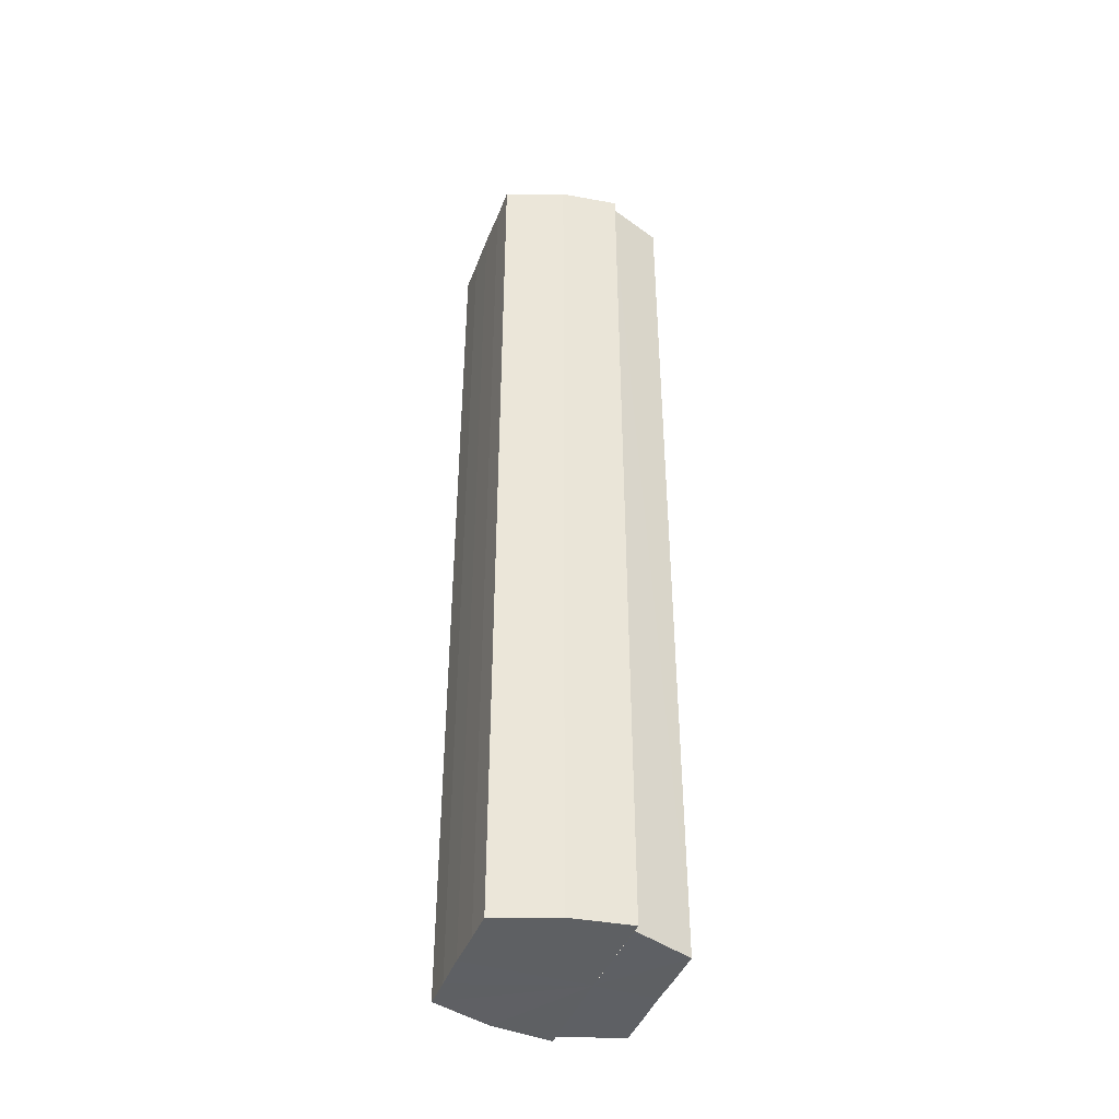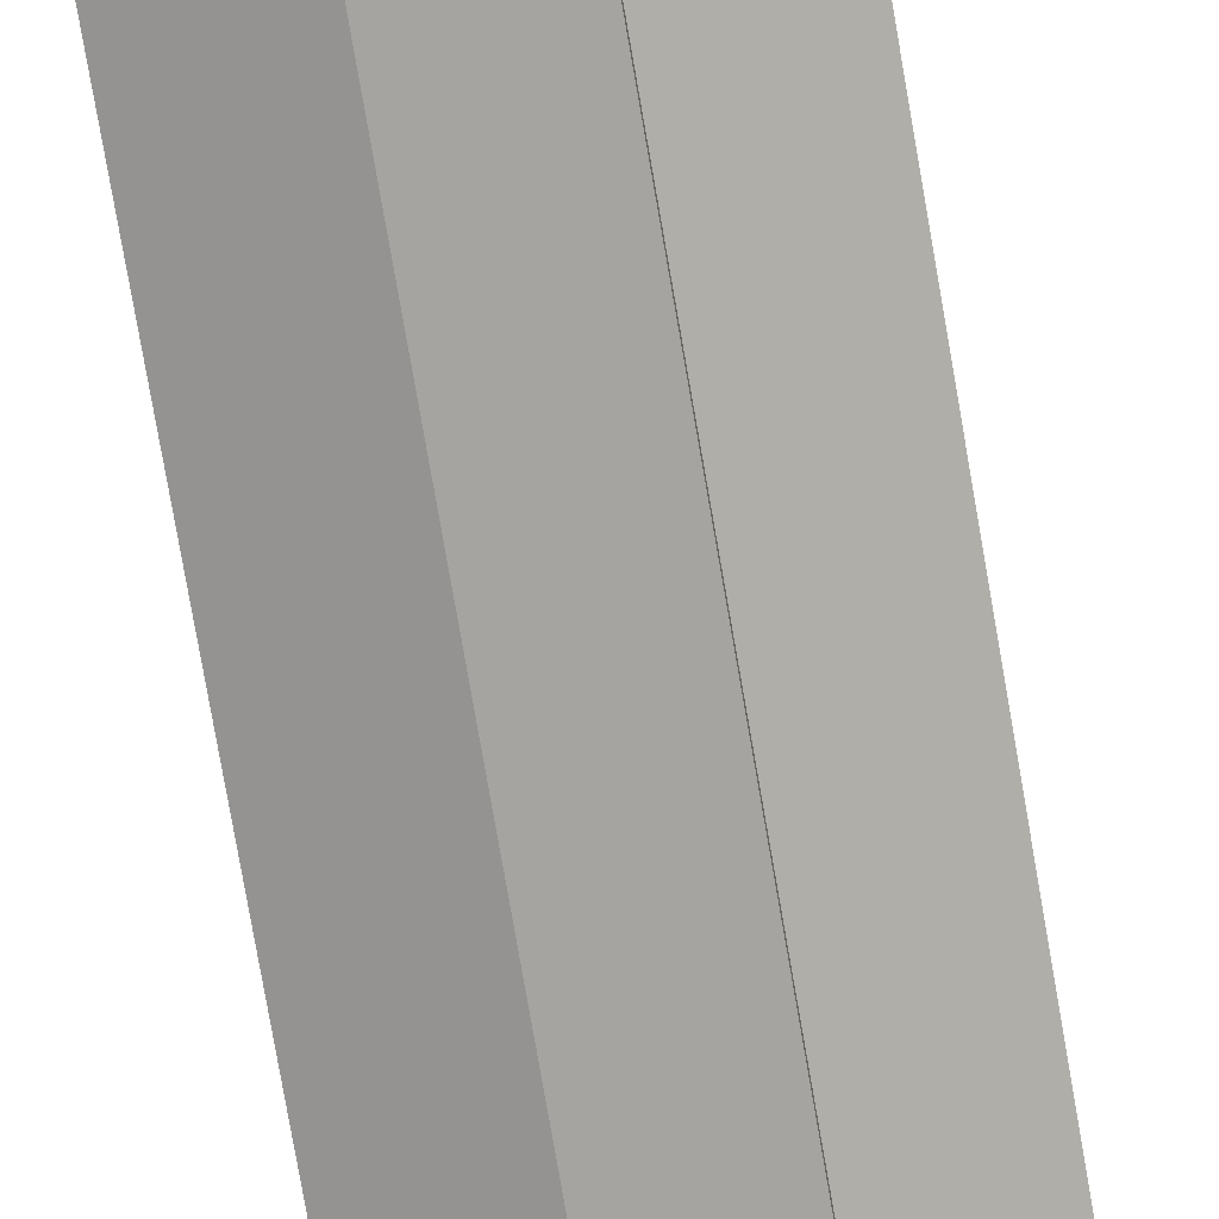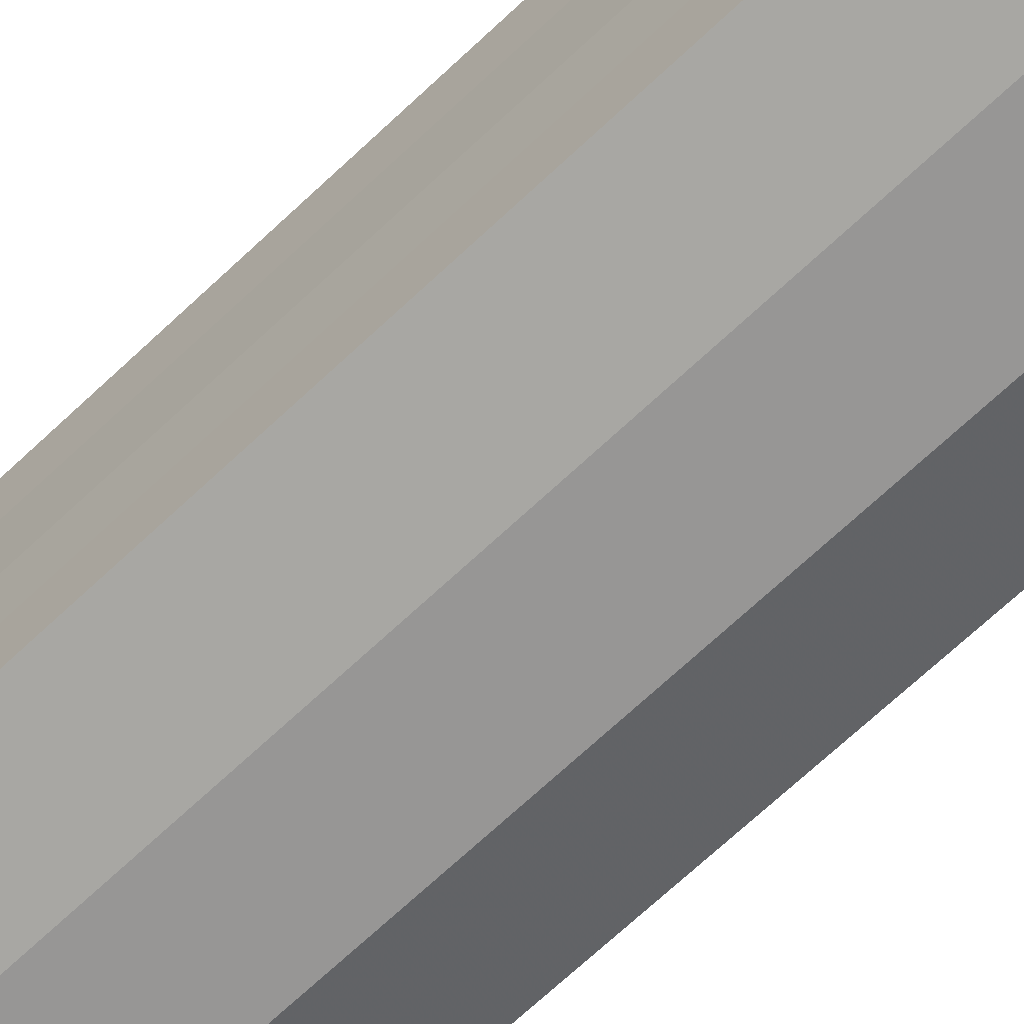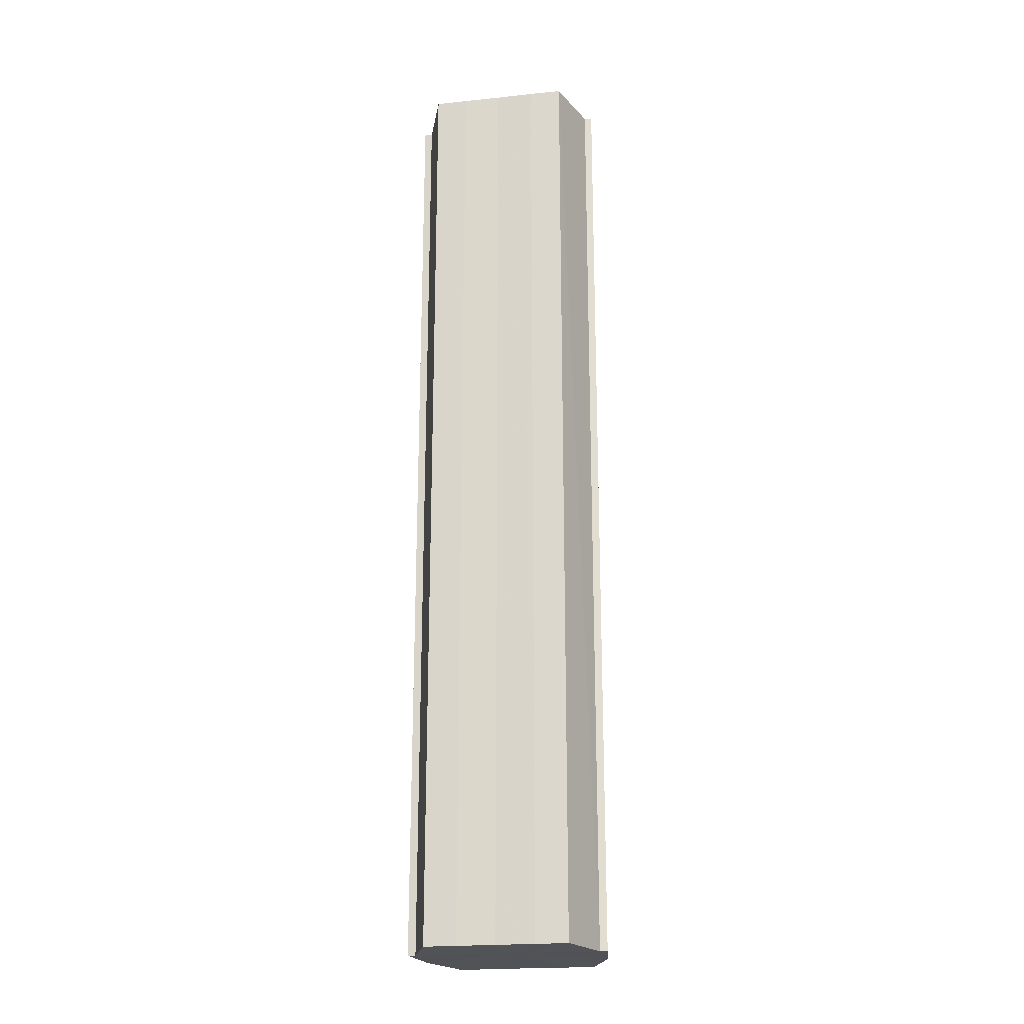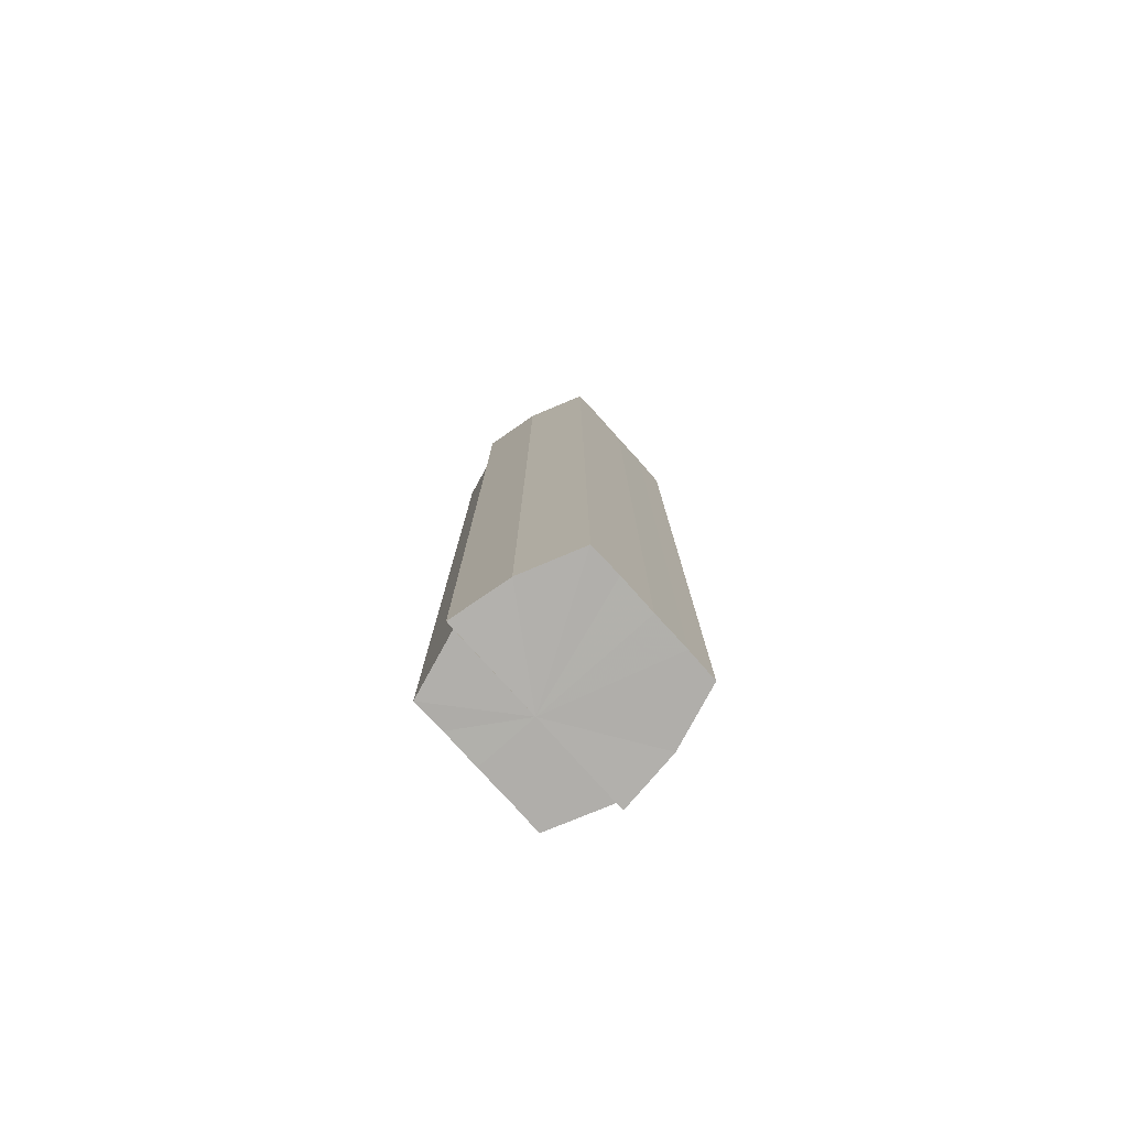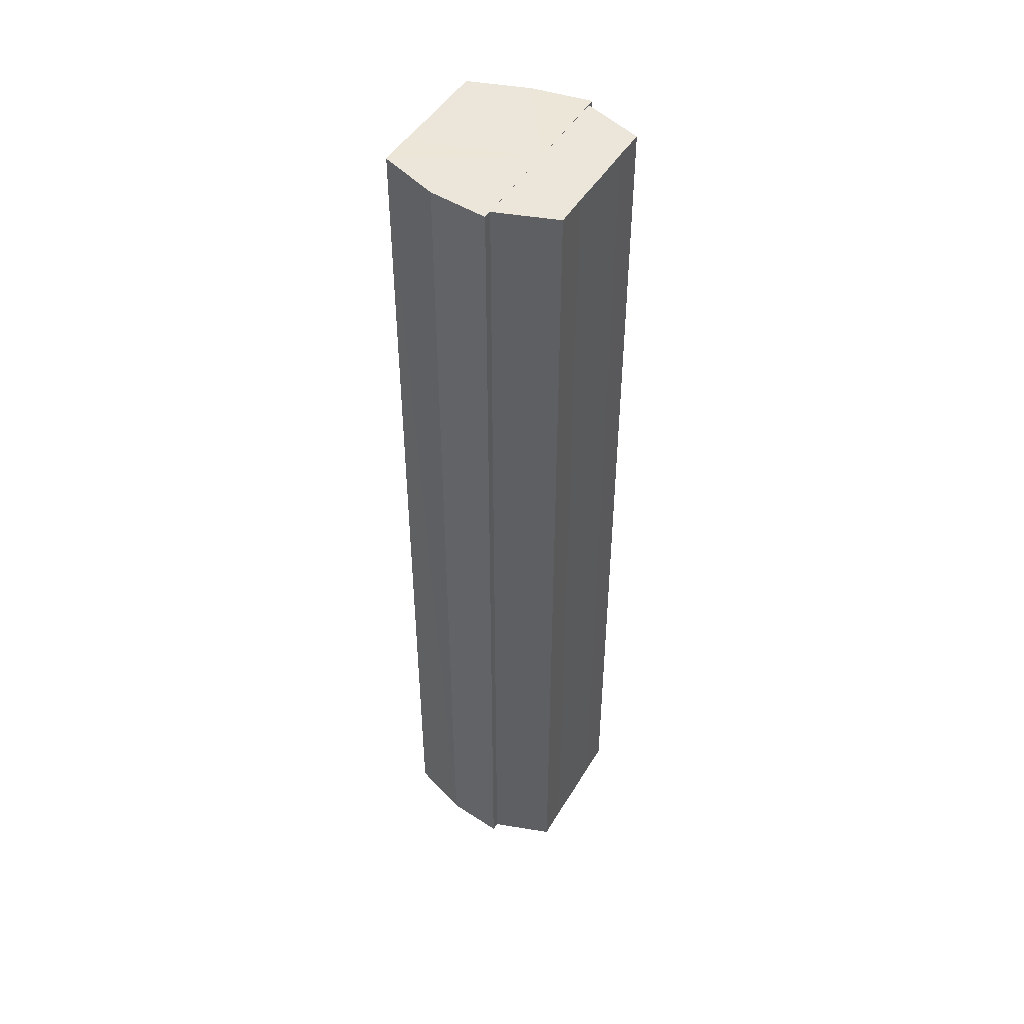
<metadata>
{"format":"obj","ext":"obj","renderer":"f3d","projection":"perspective","resolution":1024,"background":"white","views":[{"elev":-42.8,"azim":159.8,"up":"+Y"},{"elev":-76.1,"azim":-170.2,"up":"+Z"},{"elev":-64.0,"azim":134.4,"up":"+Z"},{"elev":-21.6,"azim":-79.8,"up":"+Y"},{"elev":-78.4,"azim":42.0,"up":"+Y"},{"elev":47.0,"azim":-150.7,"up":"+Y"}]}
</metadata>
<code>
o 19945
v 2217 1867 14.3
v 2217 1867 14.3
v 2217 1867 14.3
v 2217 1867 14.3
v 2217 1867 14.3
v 2217 1867 14.3
v 2217 1867 14.3
v 2217 1867 14.31
v 2217 1867 14.3
v 2217 1867 14.32
v 2217 1867 14.31
v 2217 1867 14.32
v 2217 1867 14.32
v 2217 1867 14.33
v 2217 1867 14.32
v 2217 1867 14.33
v 2217 1867 14.33
v 2217 1867 14.3
v 2217 1867 14.3
v 2217 1867 14.3
v 2217 1867 14.31
v 2217 1867 14.31
v 2217 1867 14.32
v 2217 1867 14.32
v 2217 1867 14.32
v 2217 1867 14.32
v 2217 1867 14.33
v 2217 1867 14.33
v 2217 1867 14.33
v 2217 1867 14.33
v 2217 1867 14.33
v 2217 1867 14.33
v 2217 1867 14.33
v 2217 1867 14.33
v 2217 1867 14.32
v 2217 1867 14.33
v 2217 1867 14.33
v 2217 1867 14.32
v 2217 1867 14.32
v 2217 1867 14.31
v 2217 1867 14.3
v 2217 1867 14.3
v 2217 1867 14.3
v 2217 1867 14.3
v 2217 1867 14.3
v 2217 1867 14.3
v 2217 1867 14.3
v 2217 1867 14.31
v 2217 1867 14.3
v 2217 1867 14.32
v 2217 1867 14.31
v 2217 1867 14.32
v 2217 1867 14.32
v 2217 1867 14.33
v 2217 1867 14.32
v 2217 1867 14.33
v 2217 1867 14.33
v 2217 1867 14.33
v 2217 1867 14.33
v 2217 1867 14.33
v 2217 1867 14.33
v 2217 1867 14.33
v 2217 1867 14.33
v 2217 1867 14.32
v 2217 1867 14.33
v 2217 1867 14.32
v 2217 1867 14.32
v 2217 1867 14.31
v 2217 1867 14.32
v 2217 1867 14.3
v 2217 1867 14.31
v 2217 1867 14.3
v 2217 1867 14.3
v 2217 1867 14.3
v 2217 1867 14.3
v 2217 1867 14.3
v 2217 1867 14.3
v 2217 1867 14.31
v 2217 1867 14.32
v 2217 1867 14.32
v 2217 1867 14.33
v 2217 1867 14.33
v 2217 1867 14.32
v 2217 1867 14.3
v 2217 1867 14.3
v 2217 1867 14.31
v 2217 1867 14.32
v 2217 1867 14.32
v 2217 1867 14.33
v 2217 1867 14.33
v 2217 1867 14.3
v 2217 1867 14.3
v 2217 1867 14.3
v 2217 1867 14.31
v 2217 1867 14.32
v 2217 1867 14.32
v 2217 1867 14.33
v 2217 1867 14.33
f 1 2 3
f 4 2 5
f 6 7 5
f 7 8 9
f 8 10 11
f 10 12 13
f 12 14 15
f 14 16 17
f 18 19 20
f 20 21 22
f 22 23 24
f 24 25 26
f 26 27 28
f 28 29 30
f 29 31 32
f 32 33 34
f 35 36 33
f 35 37 36
f 35 38 37
f 35 39 38
f 35 40 39
f 35 41 40
f 35 42 41
f 35 43 42
f 44 43 45
f 46 47 44
f 48 49 46
f 50 51 48
f 52 53 50
f 54 55 52
f 56 57 54
f 58 59 56
f 60 61 58
f 61 62 63
f 62 64 65
f 64 66 67
f 66 68 69
f 68 70 71
f 70 72 73
f 72 74 75
f 35 76 77
f 35 78 76
f 35 79 78
f 35 80 79
f 35 81 80
f 35 82 81
f 83 84 85
f 83 85 86
f 83 86 87
f 83 87 88
f 83 88 89
f 83 89 90
f 83 91 92
f 83 93 91
f 83 94 93
f 83 95 94
f 83 96 95
f 83 97 96
f 83 98 97
f 83 34 98

</code>
